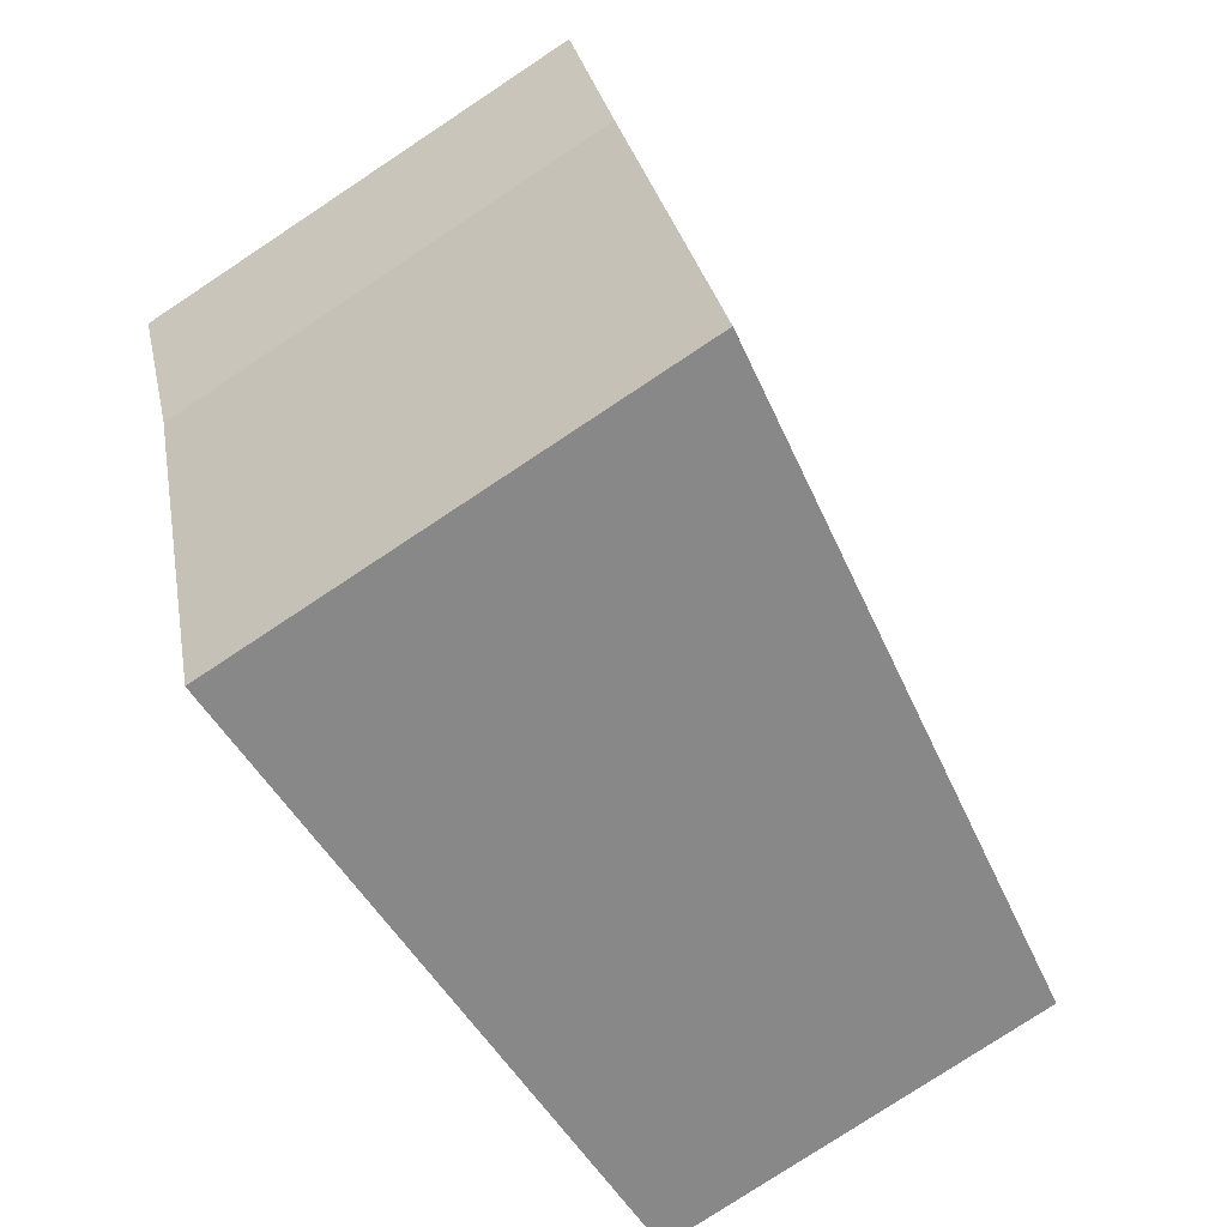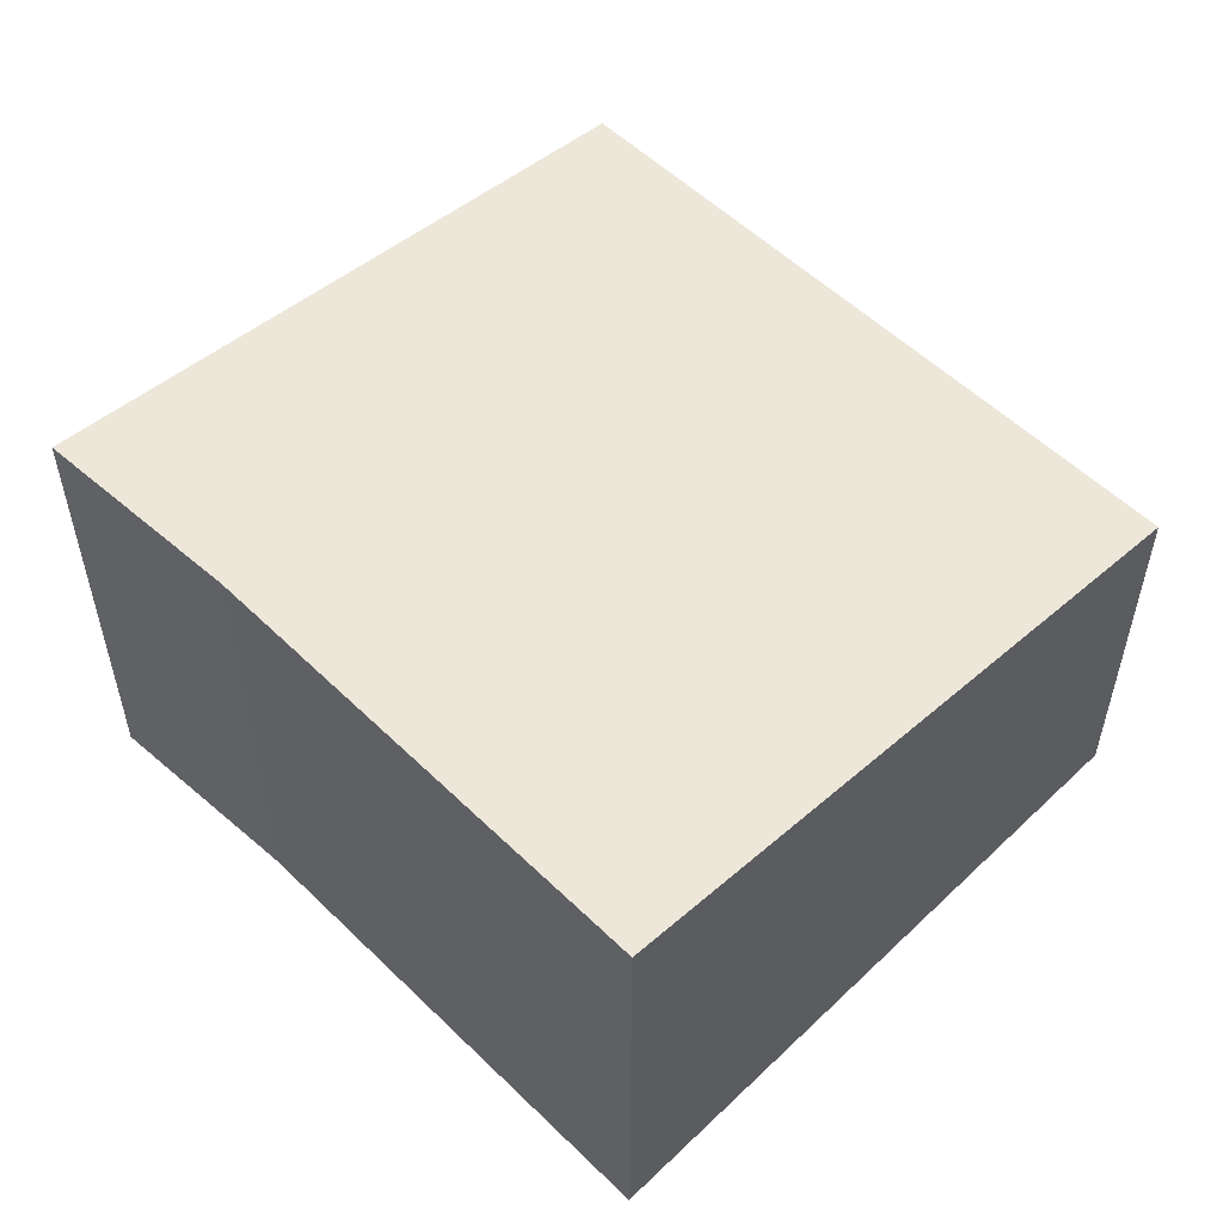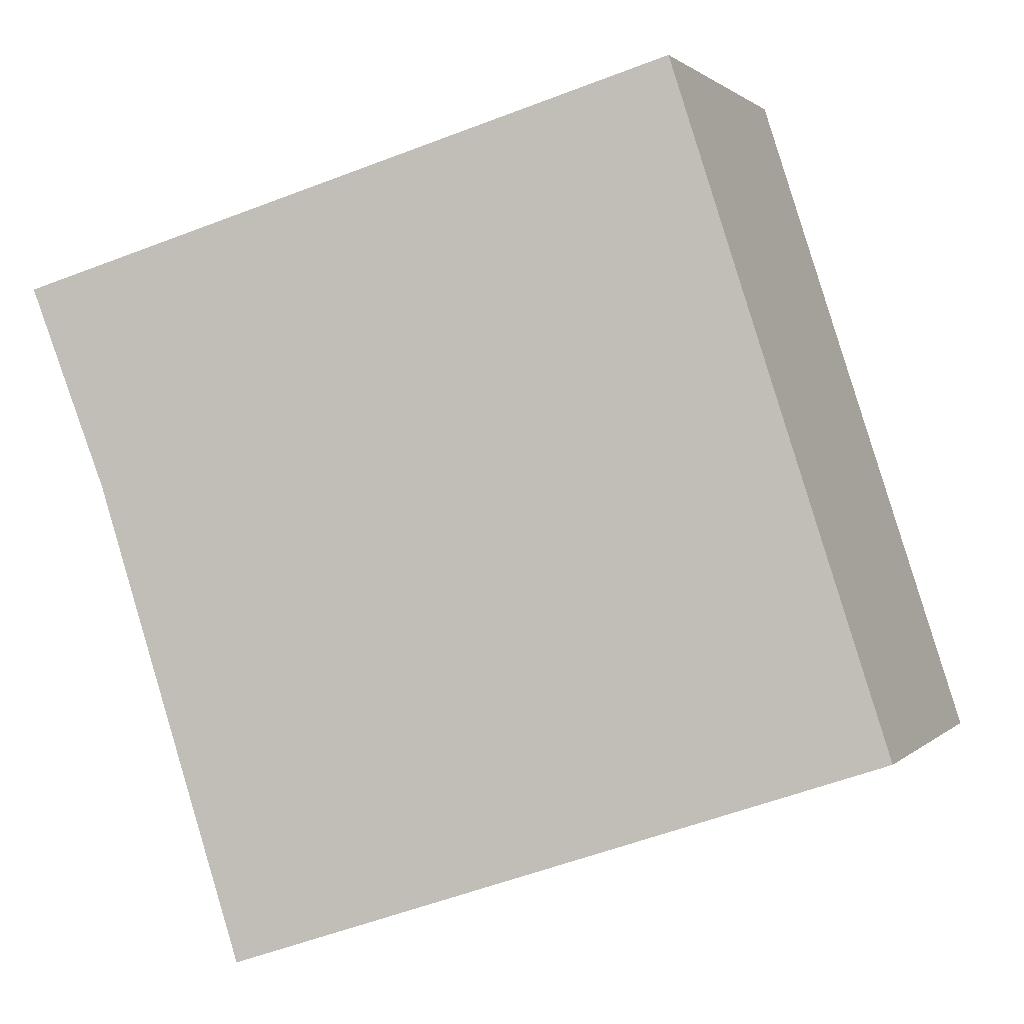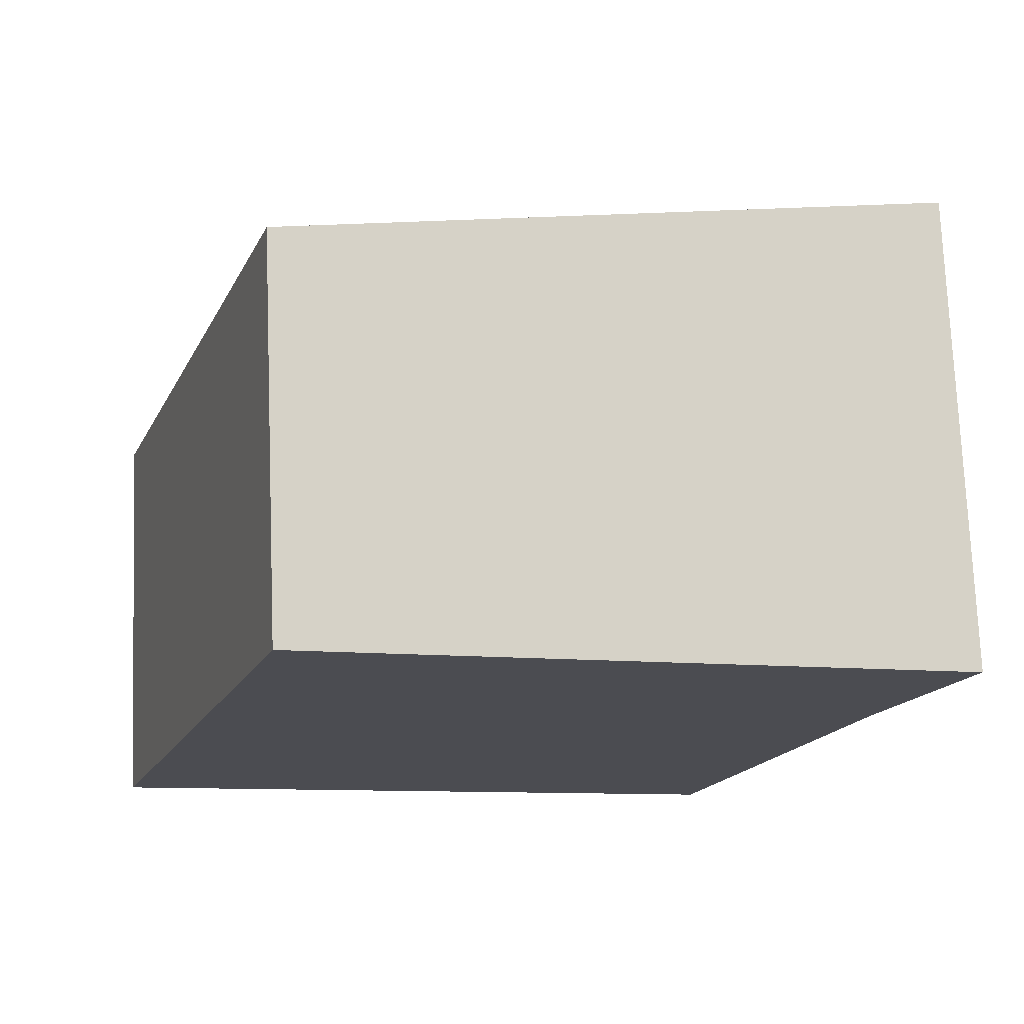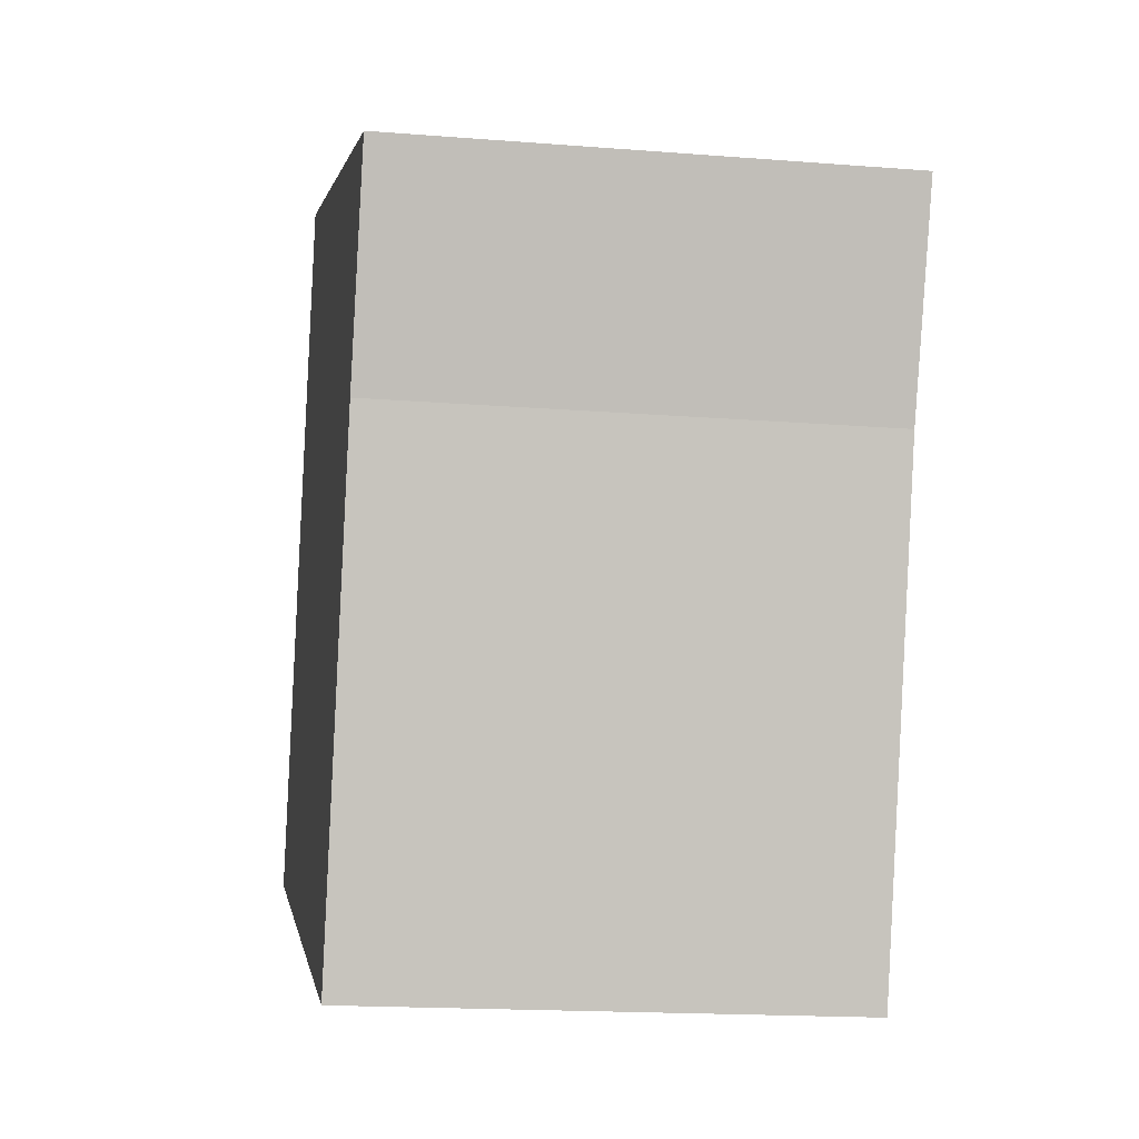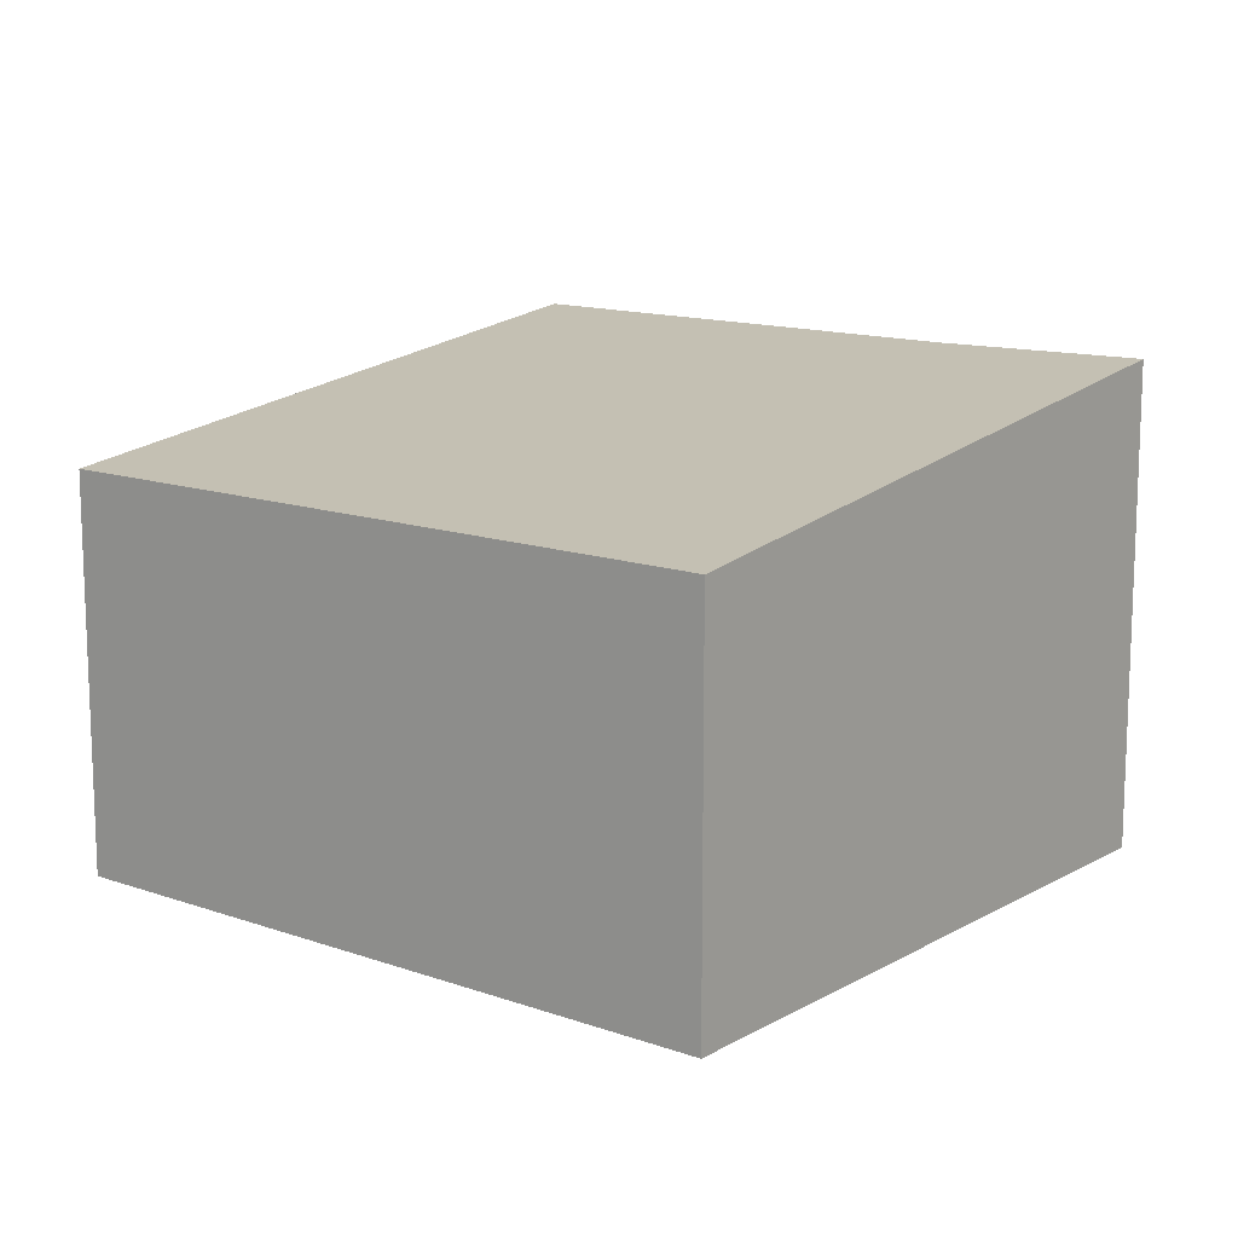
<metadata>
{"format":"obj","ext":"obj","renderer":"f3d","projection":"perspective","resolution":1024,"background":"white","views":[{"elev":-78.0,"azim":123.5,"up":"+Z"},{"elev":55.2,"azim":153.3,"up":"+Y"},{"elev":1.2,"azim":-160.3,"up":"+Z"},{"elev":74.4,"azim":-2.3,"up":"+Z"},{"elev":-17.0,"azim":80.9,"up":"+Z"},{"elev":13.2,"azim":-33.1,"up":"+Y"}]}
</metadata>
<code>
v  14.54 8.738 4.764
v  4.048 7.123 12.46
v  15.96 8.76 8.472
v  2.635 7.13 8.098
v  11.77 8.76 -3.936
v  0 7.142 4.373e-16
v  11.77 2.41e-16 -3.936
v  0 0 0
v  2.635 -4.959e-16 8.098
v  4.048 -7.628e-16 12.46
v  15.96 -5.188e-16 8.472
v  14.54 -2.917e-16 4.764
g defaultobject
f 1 2 3
f 2 1 4
f 4 1 5
f 4 5 6
f 7 6 5
f 6 7 8
f 8 4 6
f 4 8 9
f 4 9 2
f 2 9 10
f 2 11 3
f 11 2 10
f 1 7 5
f 7 1 12
f 11 1 3
f 1 11 12
f 7 9 8
f 9 7 12
f 9 12 10
f 10 12 11

</code>
